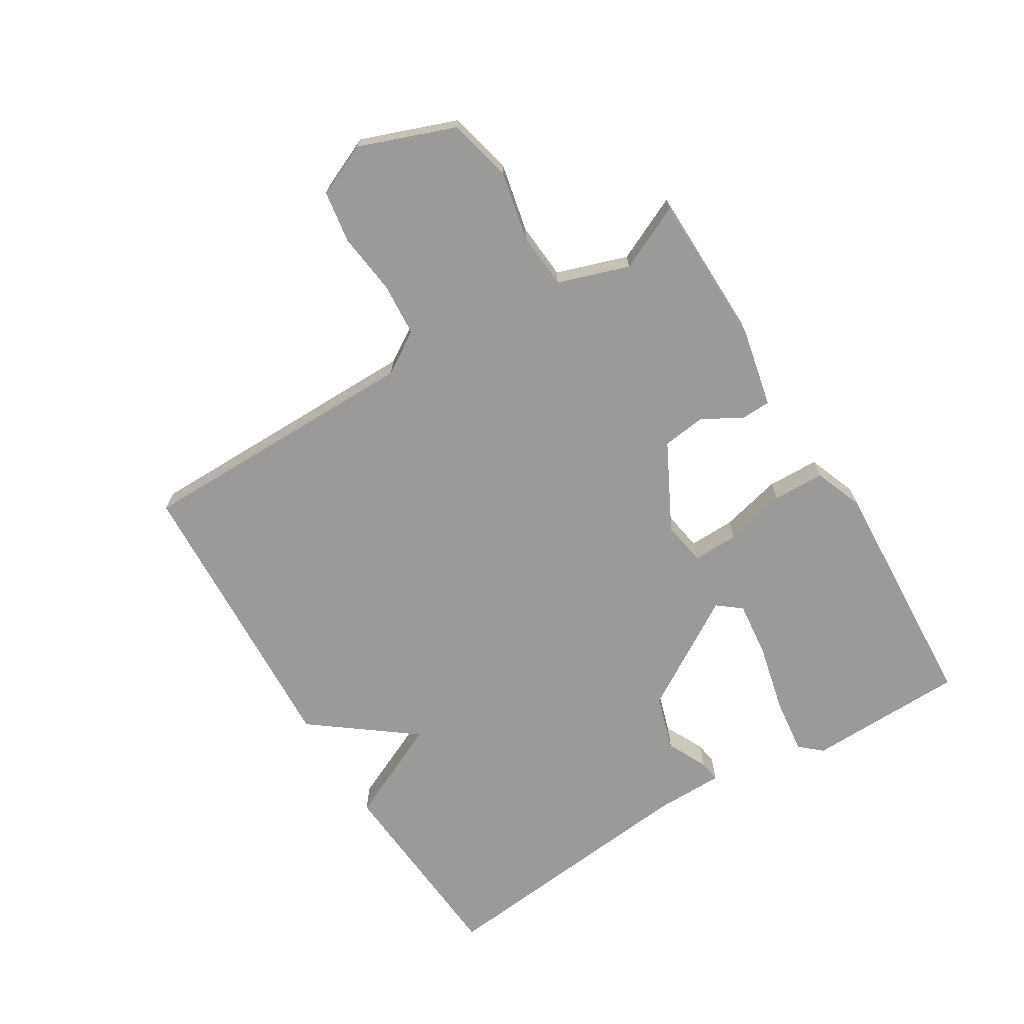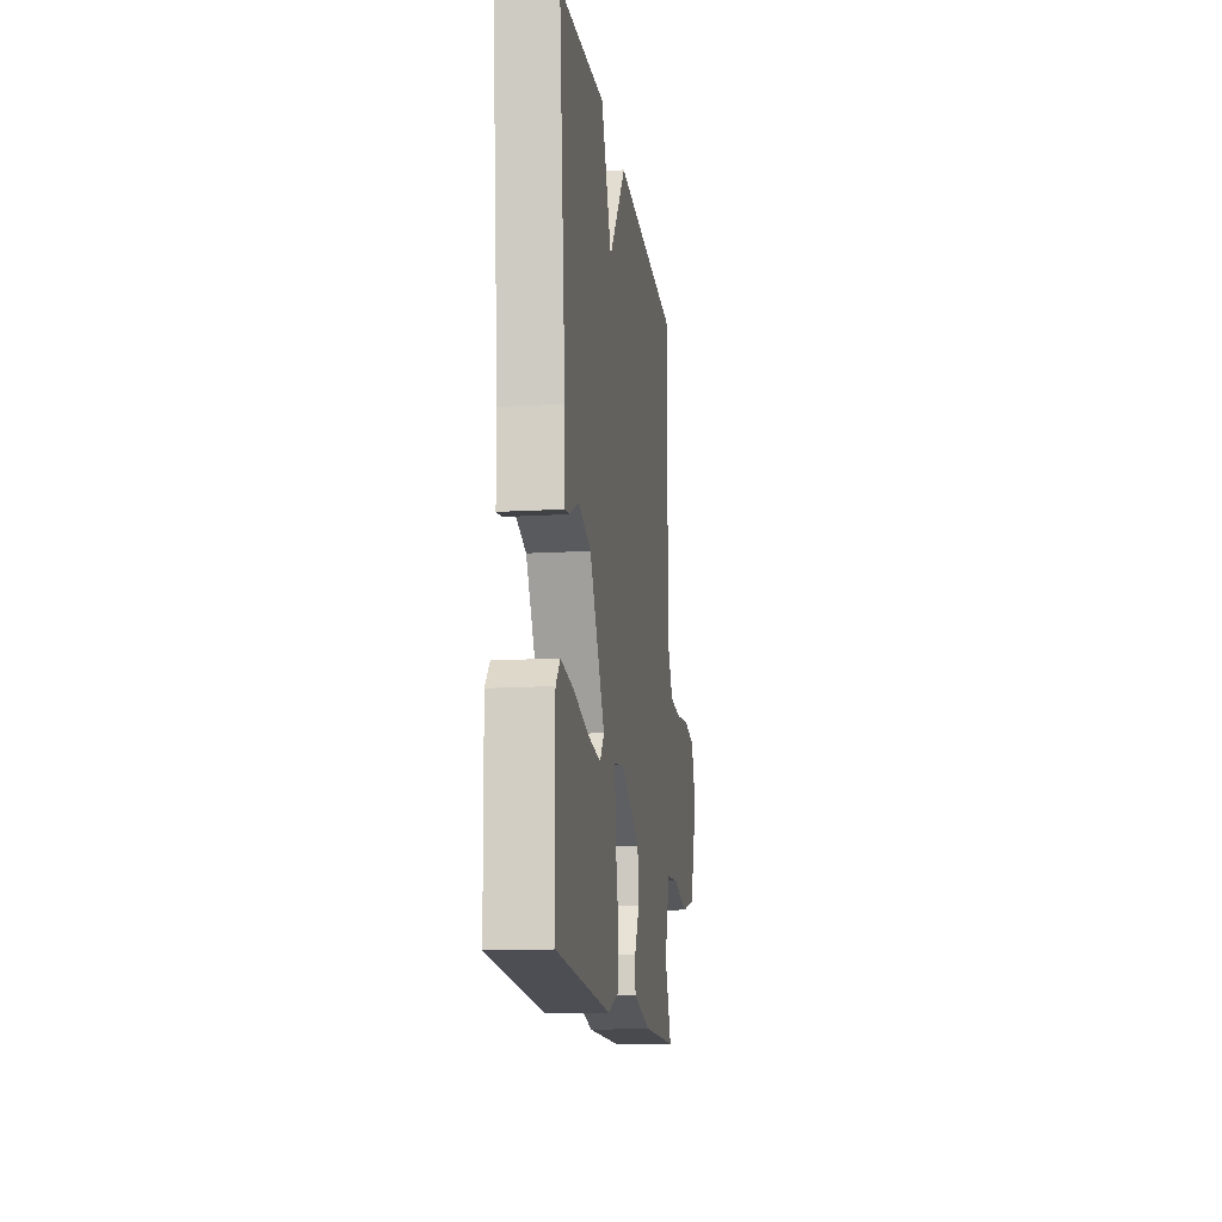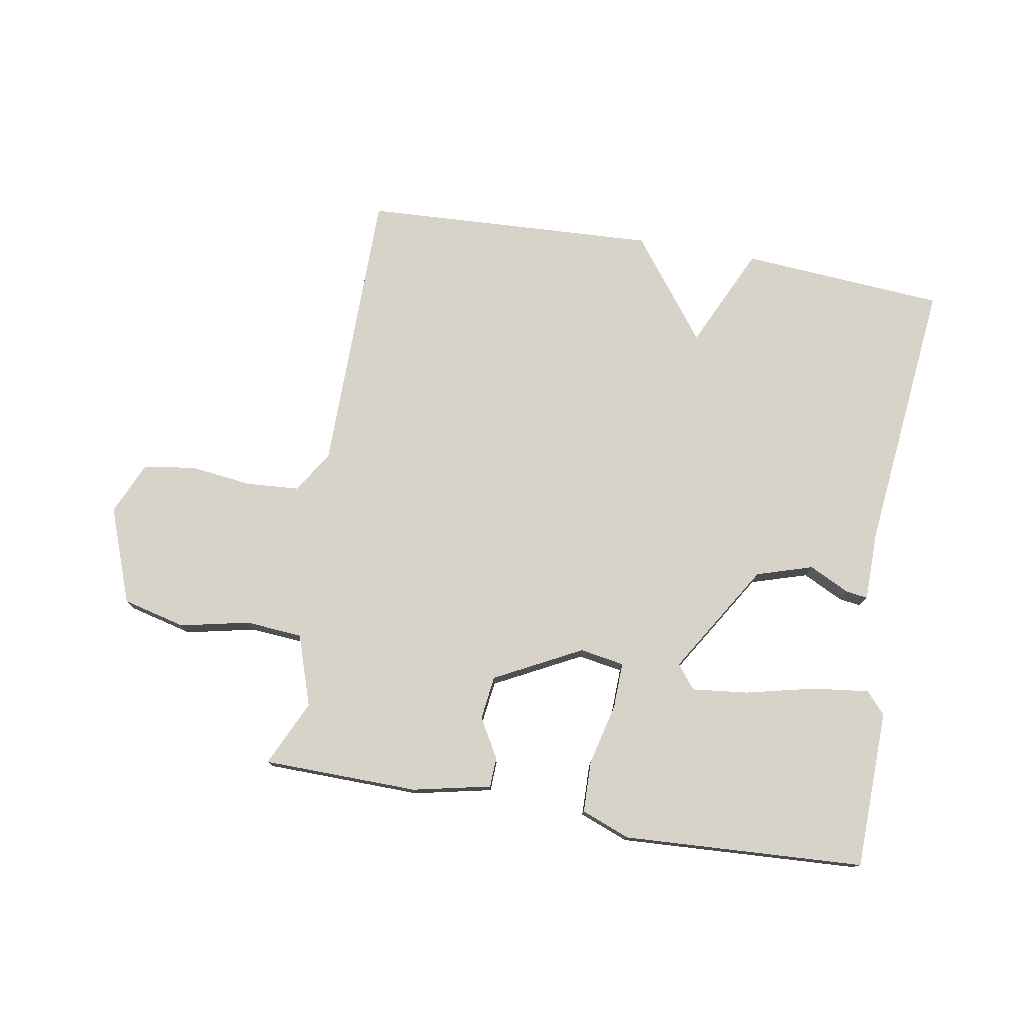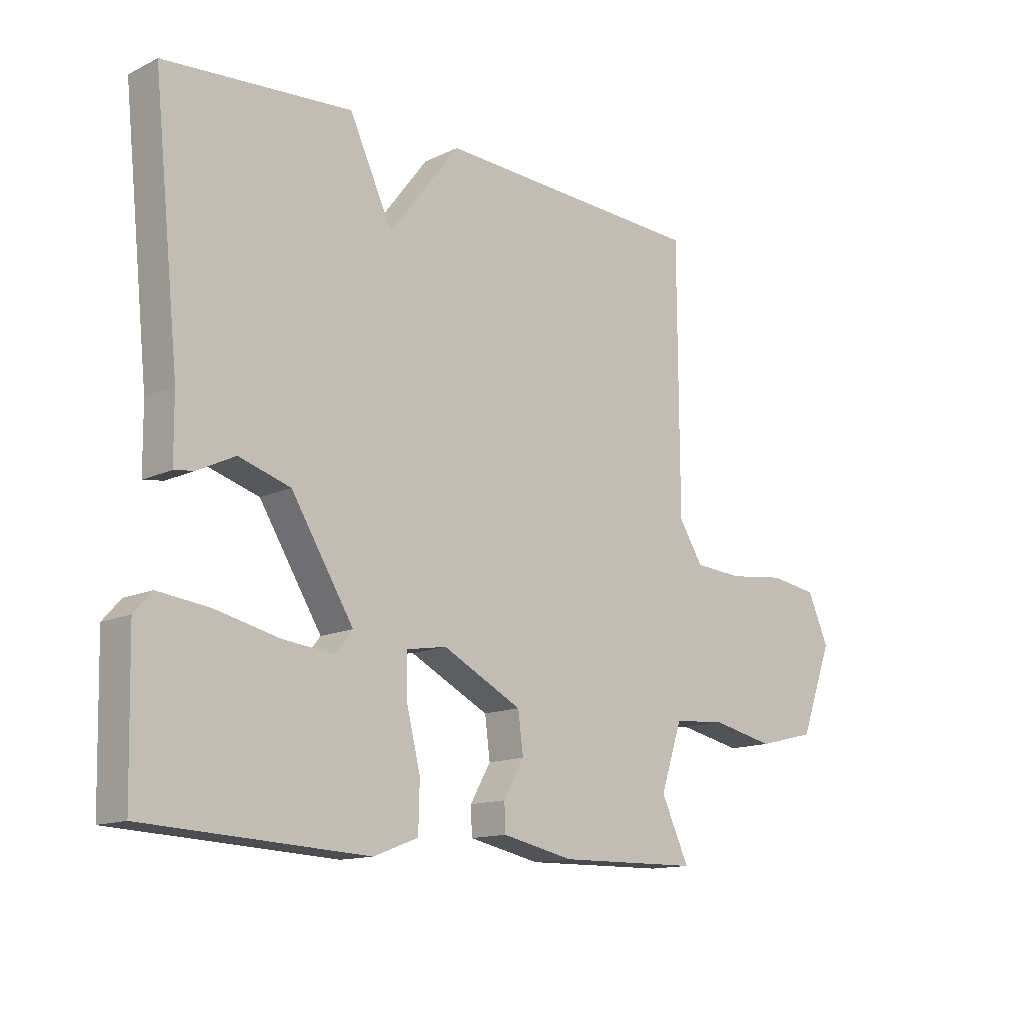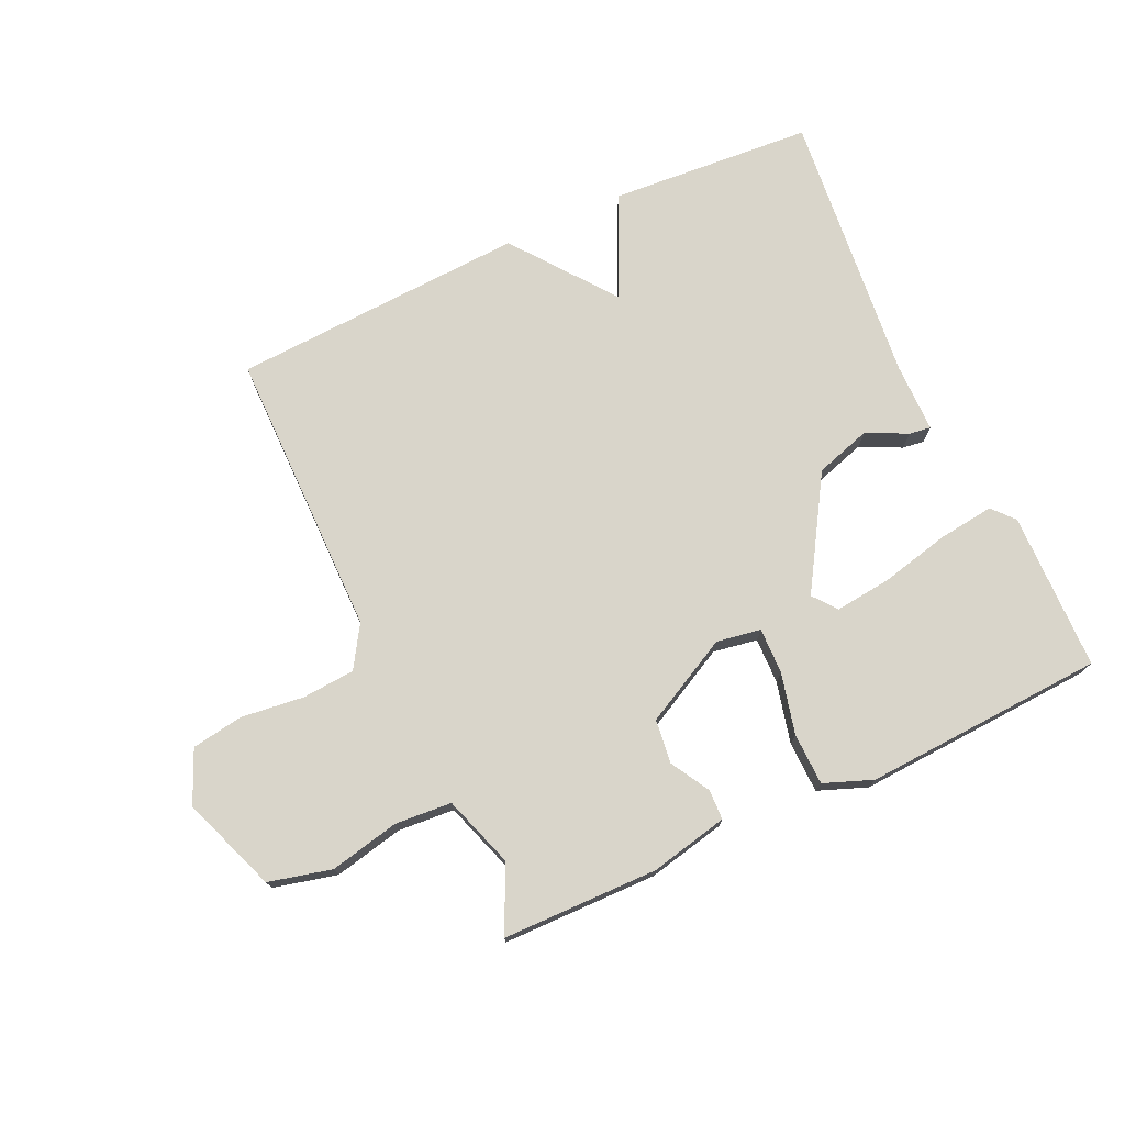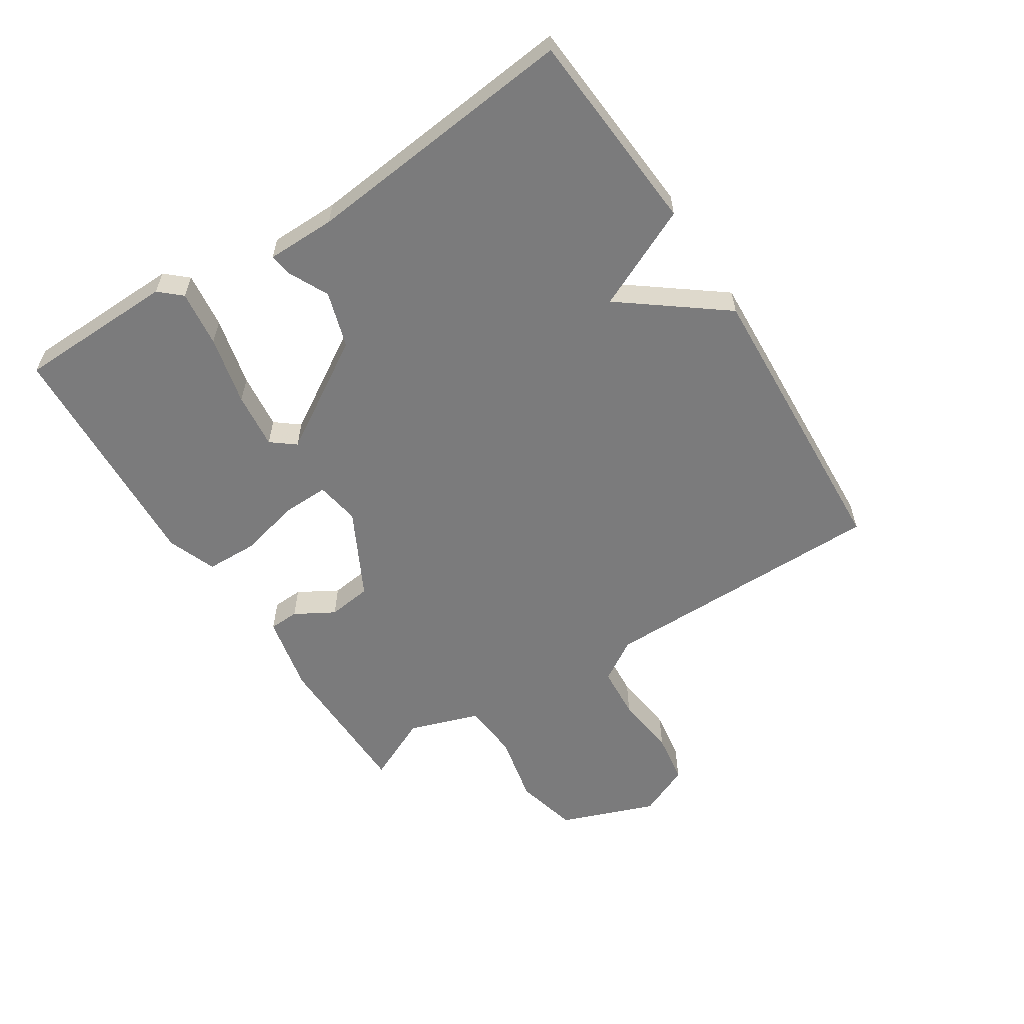
<metadata>
{"format":"obj","ext":"obj","renderer":"f3d","projection":"perspective","resolution":1024,"background":"white","views":[{"elev":-69.3,"azim":121.4,"up":"+Y"},{"elev":-14.3,"azim":-82.5,"up":"+Z"},{"elev":76.7,"azim":-170.2,"up":"+Y"},{"elev":-13.5,"azim":-43.1,"up":"+Z"},{"elev":74.4,"azim":155.1,"up":"+Y"},{"elev":-58.5,"azim":-57.4,"up":"+Y"}]}
</metadata>
<code>
v 0.5 0.07 0.5
v 0.502 0.07 0.038
v 0.544 0.07 -0.029
v 0.629 0.07 -0.035
v 0.729 0.07 -0.023
v 0.812 0.07 -0.036
v 0.849 0.07 -0.12
v 0.792 0.07 -0.273
v 0.691 0.07 -0.298
v 0.58 0.07 -0.274
v 0.489 0.07 -0.281
v 0.451 0.07 -0.395
v 0.5 0.07 -0.5
v 0.251 0.07 -0.504
v 0.126 0.07 -0.477
v 0.124 0.07 -0.429
v 0.16 0.07 -0.366
v 0.151 0.07 -0.296
v 0.012 0.07 -0.224
v -0.059 0.07 -0.236
v -0.057 0.07 -0.31
v -0.033 0.07 -0.408
v -0.035 0.07 -0.491
v -0.113 0.07 -0.521
v -0.5 0.07 -0.5
v -0.506 0.07 -0.246
v -0.475 0.07 -0.211
v -0.385 0.07 -0.222
v -0.274 0.07 -0.248
v -0.184 0.07 -0.258
v -0.154 0.07 -0.22
v -0.263 0.07 -0.043
v -0.353 0.07 -0.015
v -0.418 0.07 -0.047
v -0.453 0.07 -0.052
v -0.454 0.07 0.059
v -0.5 0.07 0.5
v -0.173 0.07 0.524
v -0.097 0.07 0.361
v 0.027 0.07 0.524
v 0.5 0 0.5
v 0.502 0 0.038
v 0.544 0 -0.029
v 0.629 0 -0.035
v 0.729 0 -0.023
v 0.812 0 -0.036
v 0.849 0 -0.12
v 0.792 0 -0.273
v 0.691 0 -0.298
v 0.58 0 -0.274
v 0.489 0 -0.281
v 0.451 0 -0.395
v 0.5 0 -0.5
v 0.251 0 -0.504
v 0.126 0 -0.477
v 0.124 0 -0.429
v 0.16 0 -0.366
v 0.151 0 -0.296
v 0.012 0 -0.224
v -0.059 0 -0.236
v -0.057 0 -0.31
v -0.033 0 -0.408
v -0.035 0 -0.491
v -0.113 0 -0.521
v -0.5 0 -0.5
v -0.506 0 -0.246
v -0.475 0 -0.211
v -0.385 0 -0.222
v -0.274 0 -0.248
v -0.184 0 -0.258
v -0.154 0 -0.22
v -0.263 0 -0.043
v -0.353 0 -0.015
v -0.418 0 -0.047
v -0.453 0 -0.052
v -0.454 0 0.059
v -0.5 0 0.5
v -0.173 0 0.524
v -0.097 0 0.361
v 0.027 0 0.524
f 39 40 1 2
f 36 37 38 39
f 35 36 39
f 34 35 39
f 33 34 39
f 39 2 3
f 33 39 3
f 32 33 3
f 31 32 3 4
f 4 5 6
f 31 4 6
f 30 31 6
f 27 28 29
f 26 27 29
f 25 26 29
f 24 25 29
f 23 24 29
f 22 23 29
f 21 22 29
f 21 29 30
f 20 21 30
f 15 16 17
f 14 15 17
f 13 14 17
f 12 13 17
f 11 12 17 18
f 10 11 18 19
f 8 9 10
f 7 8 10 19
f 20 30 6
f 19 20 6
f 6 7 19
f 42 41 80 79
f 79 78 77 76
f 79 76 75
f 79 75 74
f 79 74 73
f 43 42 79
f 43 79 73
f 43 73 72
f 44 43 72 71
f 46 45 44
f 46 44 71
f 46 71 70
f 69 68 67
f 69 67 66
f 69 66 65
f 69 65 64
f 69 64 63
f 69 63 62
f 69 62 61
f 70 69 61
f 70 61 60
f 57 56 55
f 57 55 54
f 57 54 53
f 57 53 52
f 58 57 52 51
f 59 58 51 50
f 50 49 48
f 59 50 48 47
f 46 70 60
f 46 60 59
f 59 47 46
f 1 41 42 2
f 2 42 43 3
f 3 43 44 4
f 4 44 45 5
f 5 45 46 6
f 6 46 47 7
f 7 47 48 8
f 8 48 49 9
f 9 49 50 10
f 10 50 51 11
f 11 51 52 12
f 12 52 53 13
f 13 53 54 14
f 14 54 55 15
f 15 55 56 16
f 16 56 57 17
f 17 57 58 18
f 18 58 59 19
f 19 59 60 20
f 20 60 61 21
f 21 61 62 22
f 22 62 63 23
f 23 63 64 24
f 24 64 65 25
f 25 65 66 26
f 26 66 67 27
f 27 67 68 28
f 28 68 69 29
f 29 69 70 30
f 30 70 71 31
f 31 71 72 32
f 32 72 73 33
f 33 73 74 34
f 34 74 75 35
f 35 75 76 36
f 36 76 77 37
f 37 77 78 38
f 38 78 79 39
f 39 79 80 40
f 40 80 41 1

</code>
